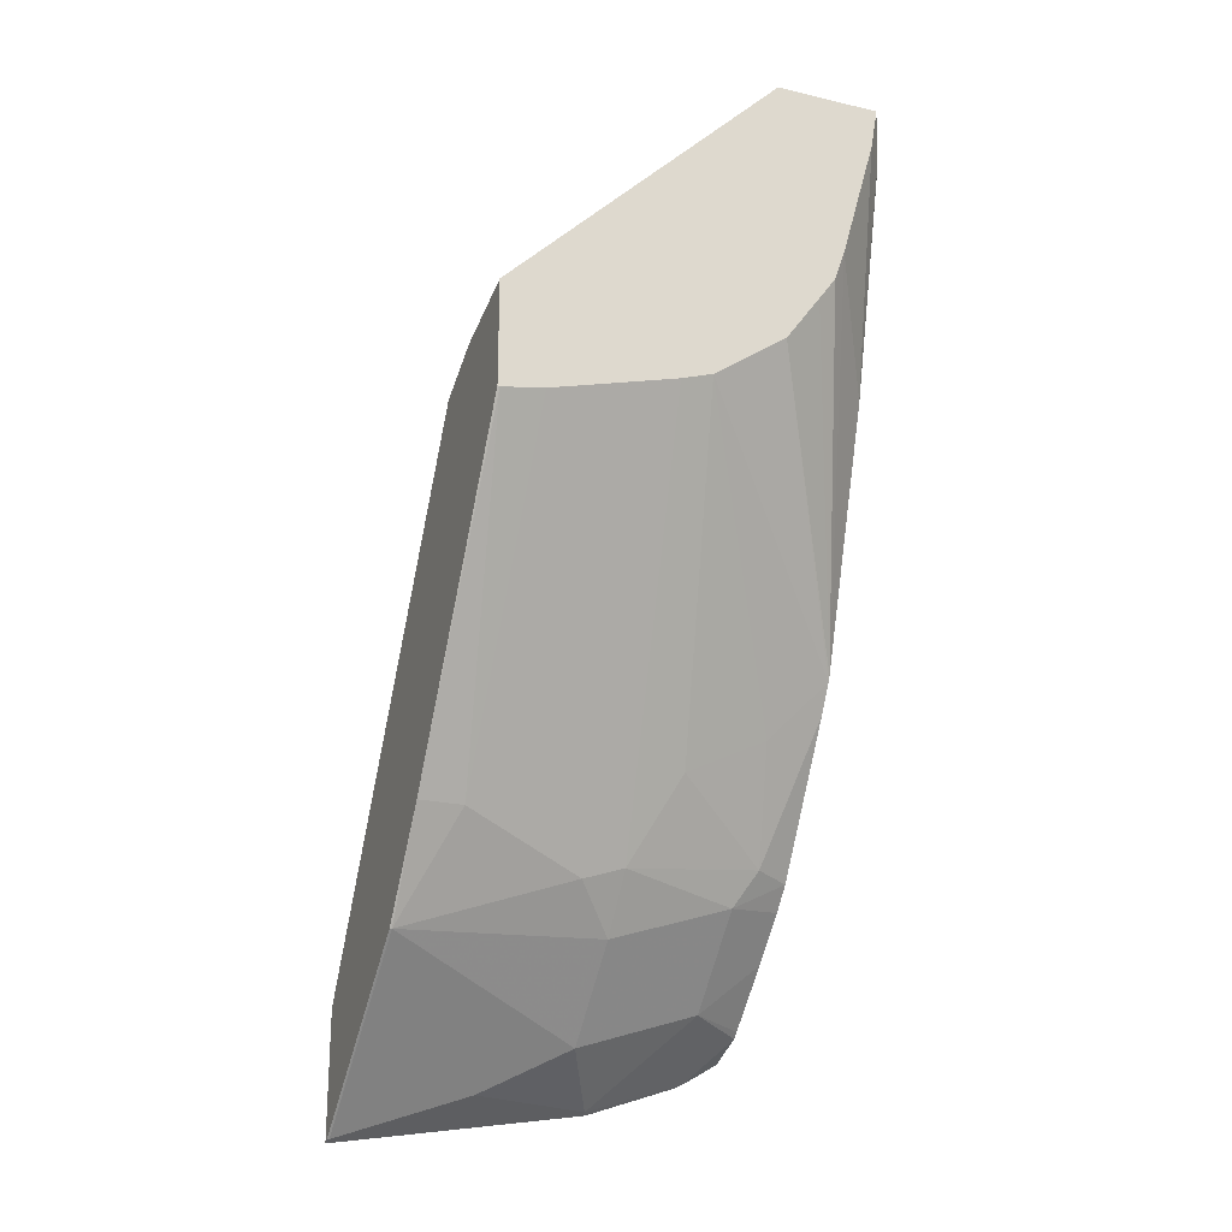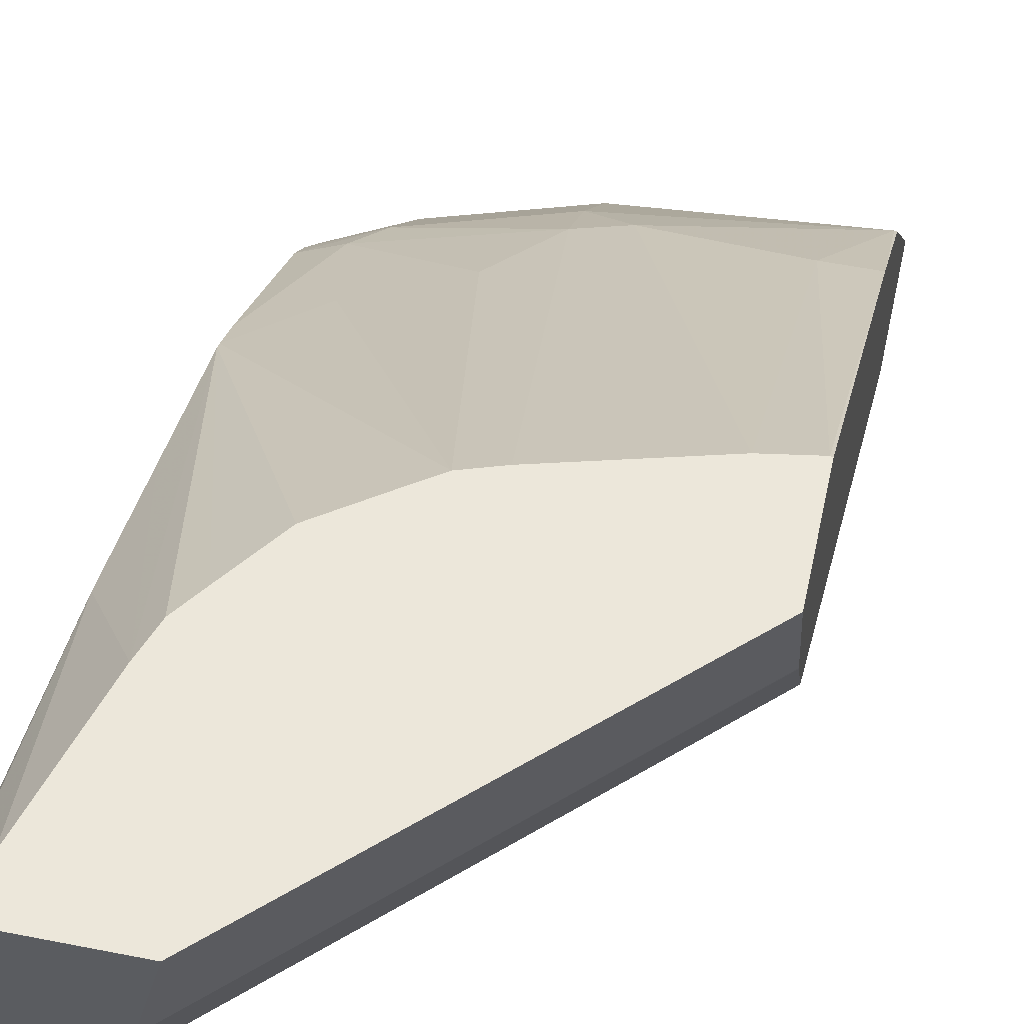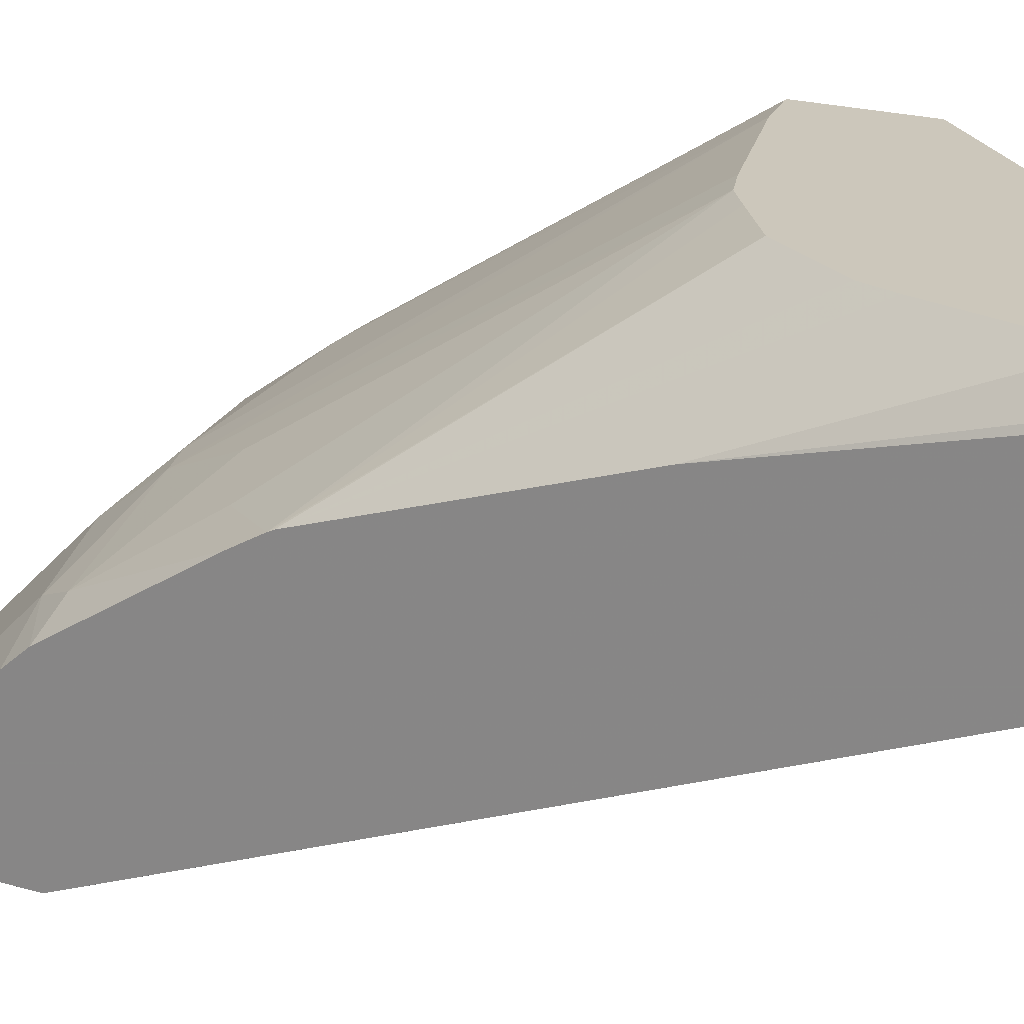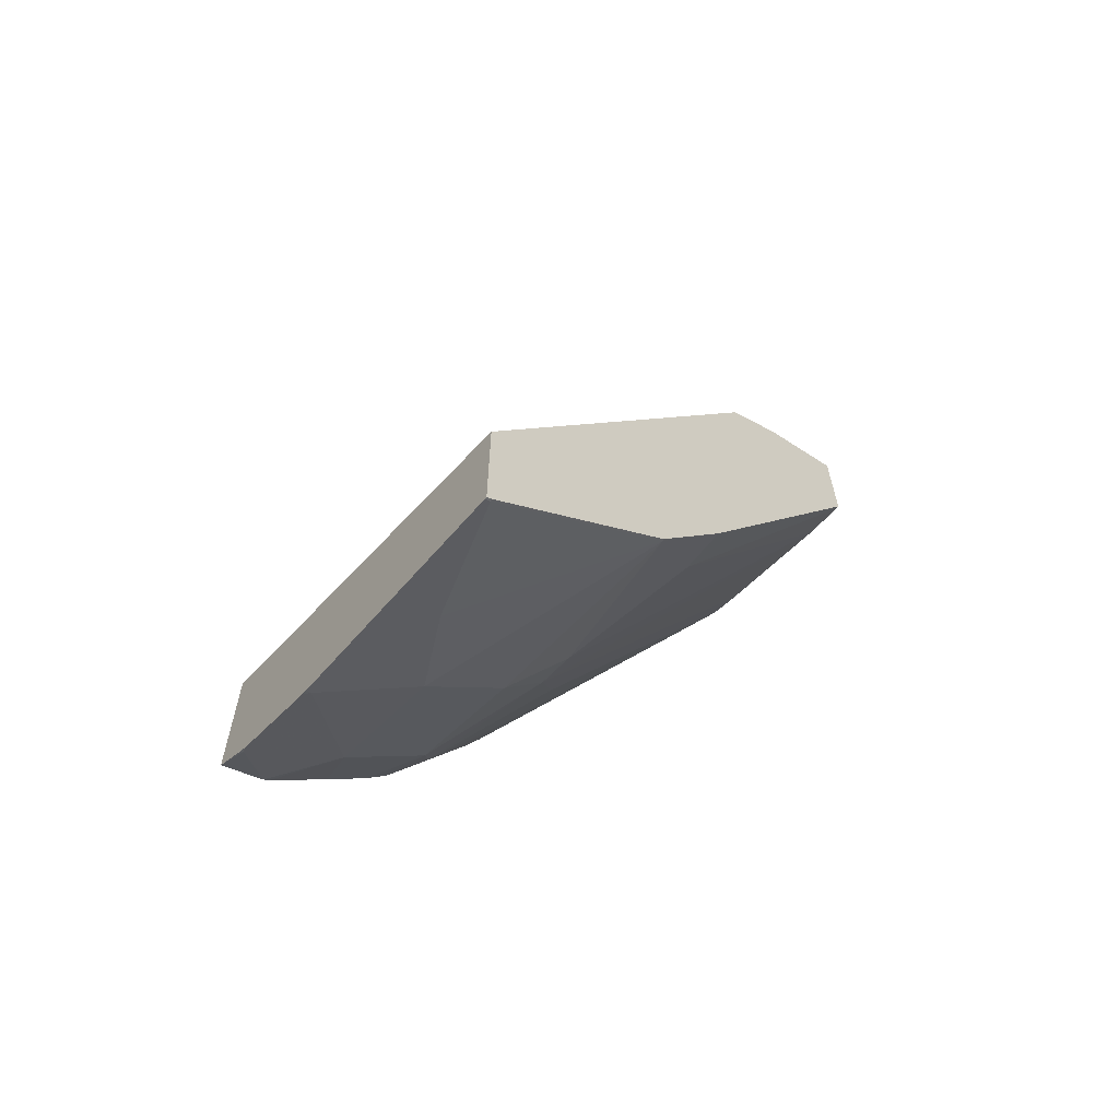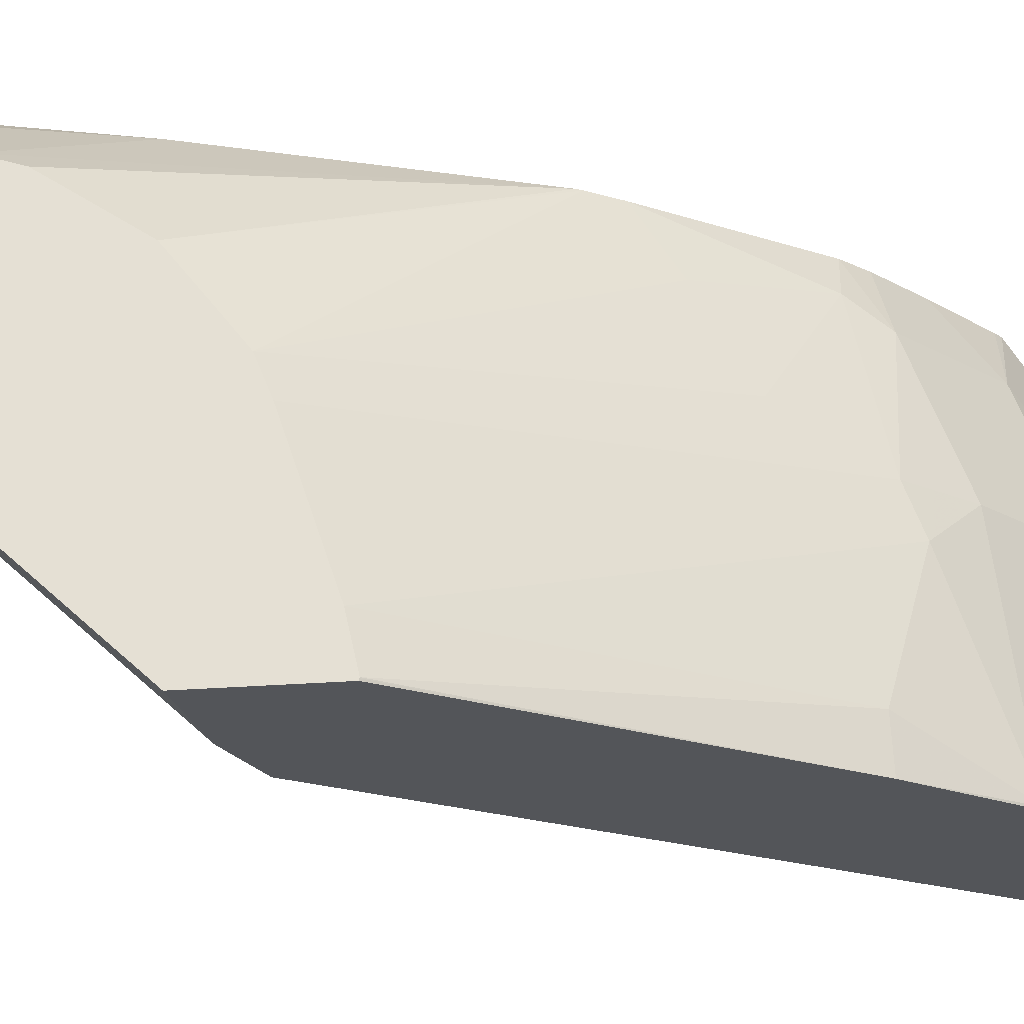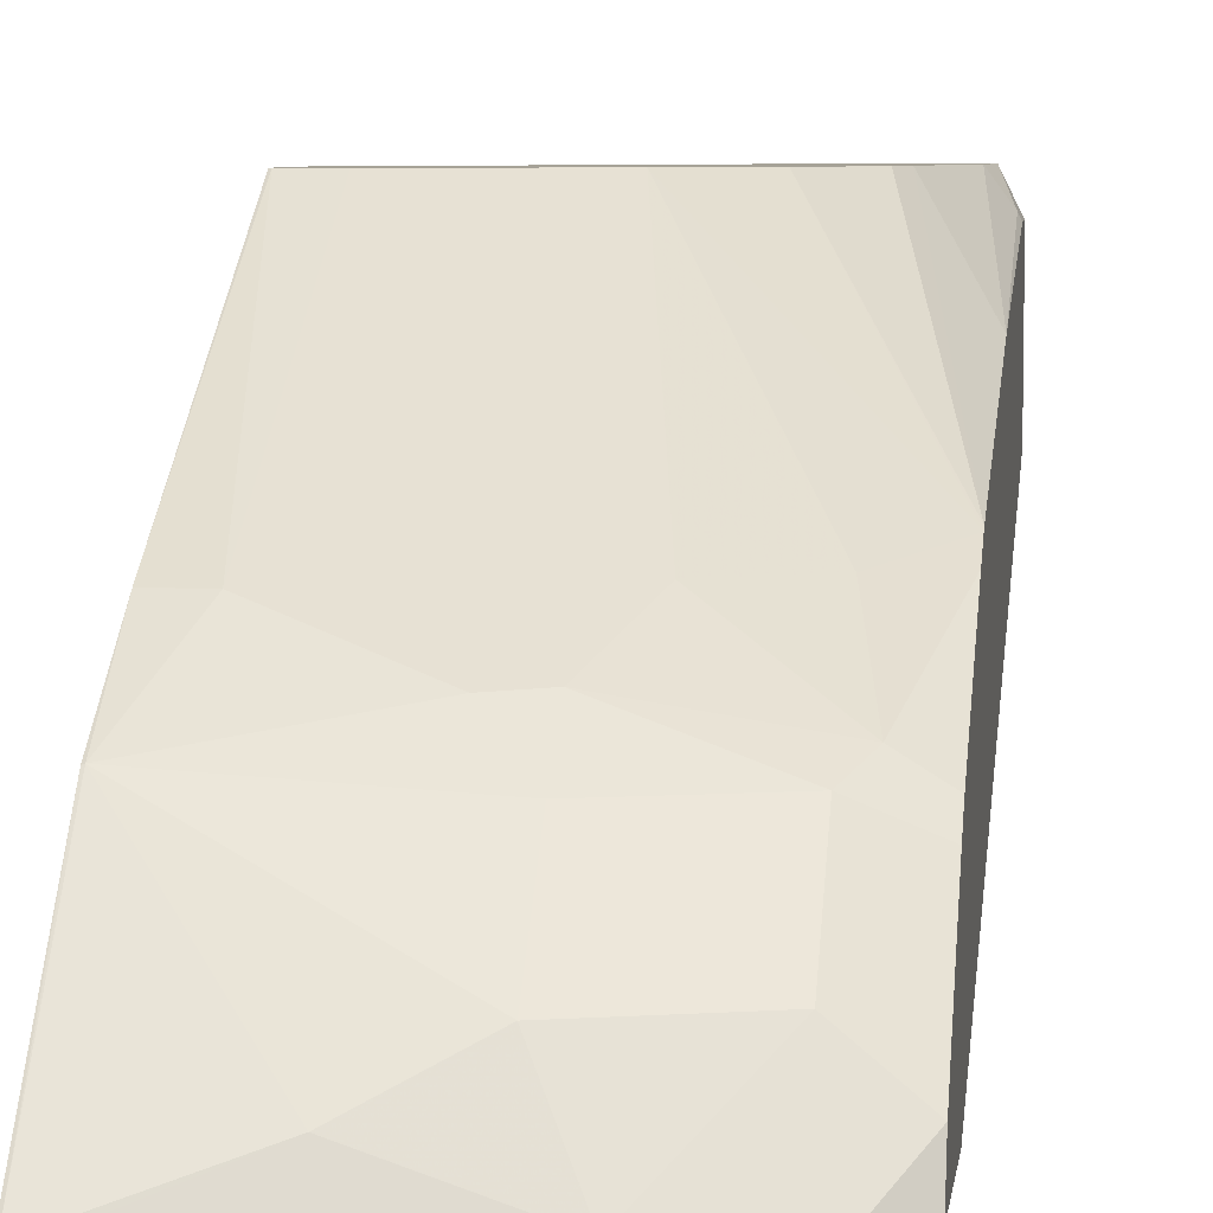
<metadata>
{"format":"obj","ext":"obj","renderer":"f3d","projection":"perspective","resolution":1024,"background":"white","views":[{"elev":-22.8,"azim":158.3,"up":"+Z"},{"elev":53.3,"azim":12.0,"up":"+Y"},{"elev":21.6,"azim":-62.7,"up":"+Y"},{"elev":-62.8,"azim":52.0,"up":"+Z"},{"elev":65.4,"azim":86.9,"up":"+Y"},{"elev":6.5,"azim":-172.2,"up":"+Y"}]}
</metadata>
<code>
v -9.62e-06 -0.3276 -0.4646
v -9.62e-06 -0.325 -0.4632
v 0.001047 -0.3253 -0.4633
v 0.001047 -0.3276 -0.4644
v -0.1244 -0.3276 -0.4438
v -0.1244 -0.325 -0.4425
v -0.06224 -0.3042 -0.4425
v -9.62e-06 -0.2351 -0.3872
v 0.001047 -0.2354 -0.3874
v 0.001047 -0.3276 -0.4023
v -0.1267 -0.3276 -0.4433
v -0.1763 -0.3267 -0.4252
v -0.1659 -0.2835 -0.401
v -0.1037 -0.2835 -0.4217
v -0.1037 -0.242 -0.3803
v -0.08298 -0.2212 -0.3595
v -0.02075 -0.2005 -0.3388
v 0.001047 -0.2005 -0.3388
v 0.001047 -0.318 -0.3872
v -0.159 -0.1729 3.972e-05
v -0.1867 -0.1867 3.972e-05
v -0.1952 -0.1909 -5.74e-06
v -0.1951 -0.3276 -0.3441
v -0.1725 -0.3276 -0.4271
v -0.1776 -0.3276 -0.4246
v -0.1952 -0.3276 -0.4139
v -0.1952 -0.317 -0.4096
v -0.1952 -0.3064 -0.4054
v -0.1952 -0.3031 -0.4025
v -0.1952 -0.2753 -0.3762
v -0.1659 -0.242 -0.3595
v -0.1037 -0.2204 -0.3526
v -0.02075 -0.1034 -0.1832
v -9.62e-06 -0.1034 -0.1867
v 0.0003361 -0.1034 -0.1866
v 0.001047 -0.1034 -0.1864
v 0.001047 -0.1729 -0.159
v -0.1452 -0.1452 3.972e-05
v 0.001047 -0.1722 -0.1587
v 0.001047 -0.1583 -0.1518
v 0.001047 -0.1452 -0.1452
v -0.1952 -0.1782 3.972e-05
v -0.1952 -0.3276 -0.3441
v -0.1952 -0.3276 -0.3663
v -0.1952 -0.2545 -0.3554
v -0.1952 -0.2447 -0.3441
v -0.1763 -0.2333 -0.3422
v -0.1244 -0.1997 -0.3111
v -0.09844 -0.1034 -0.1607
v -0.08298 -0.1034 -0.166
v 0.001047 -0.1034 -0.1346
v -0.1347 -0.1034 3.972e-05
v 0.001047 -0.1442 -0.1448
v -0.1952 -0.1327 3.972e-05
v -0.1952 -0.2002 -0.2737
v -0.1659 -0.1997 -0.2903
v -0.1106 -0.1034 -0.1521
v -0.1952 -0.1922 -0.2599
v -0.1867 -0.1034 3.972e-05
v -0.1936 -0.1175 3.972e-05
v -0.1952 -0.1207 -5.74e-06
v -0.1348 -0.1034 -0.1349
v -0.1952 -0.1909 -0.2574
v -0.1867 -0.1034 -5.74e-06
v -0.1952 -0.1207 -0.02074
v -0.1521 -0.1034 -0.1107
v -0.1952 -0.1702 -0.1952
v -0.1659 -0.1034 -0.08301
v -0.1607 -0.1034 -0.09847
v -0.1832 -0.1034 -0.02074
v -0.1936 -0.1175 -0.02074
v -0.1952 -0.1494 -0.1329
f 22 26 44
f 31 46 47
f 22 44 43
f 22 43 23
f 23 43 44
f 31 45 46
f 31 47 32
f 33 50 49
f 32 48 49
f 32 49 50
f 32 50 33
f 33 57 62
f 33 49 57
f 22 27 26
f 32 47 48
f 22 28 27
f 20 40 41
f 22 30 29
f 33 62 66
f 20 41 38
f 21 42 22
f 22 42 54
f 22 54 61
f 22 61 65
f 22 29 28
f 22 65 72
f 22 67 63
f 22 63 58
f 22 58 55
f 22 55 46
f 22 46 45
f 22 45 30
f 22 72 67
f 33 66 69
f 64 71 65
f 33 68 70
f 57 58 62
f 58 63 62
f 59 64 65
f 59 65 61
f 59 61 60
f 62 63 66
f 55 58 56
f 63 67 68
f 63 69 66
f 64 70 71
f 65 71 72
f 67 72 68
f 68 72 70
f 70 72 71
f 63 68 69
f 33 69 68
f 54 60 61
f 49 56 58
f 33 70 64
f 33 64 59
f 33 59 52
f 33 52 51
f 33 51 36
f 33 36 35
f 49 58 57
f 33 35 34
f 38 53 51
f 38 51 52
f 46 55 47
f 47 55 56
f 47 56 48
f 48 56 49
f 38 41 53
f 20 39 40
f 3 51 53
f 20 42 21
f 6 14 7
f 6 13 14
f 6 12 13
f 6 11 12
f 5 11 6
f 3 10 4
f 3 19 10
f 3 37 19
f 3 39 37
f 3 40 39
f 3 41 40
f 3 53 41
f 3 36 51
f 3 18 36
f 3 9 18
f 2 9 3
f 2 8 9
f 20 37 39
f 1 2 3
f 1 3 4
f 1 4 10
f 1 10 23
f 1 23 44
f 7 14 8
f 1 44 26
f 1 25 24
f 1 24 11
f 1 11 5
f 1 5 6
f 1 7 2
f 2 7 8
f 1 26 25
f 8 14 15
f 1 6 7
f 8 16 17
f 15 31 32
f 15 32 16
f 16 32 33
f 16 33 17
f 17 33 34
f 17 34 18
f 13 15 14
f 18 35 36
f 20 38 52
f 20 52 59
f 20 59 60
f 20 60 54
f 8 15 16
f 20 54 42
f 19 37 20
f 13 31 15
f 18 34 35
f 13 30 45
f 8 17 18
f 8 18 9
f 13 45 31
f 10 19 20
f 10 20 21
f 10 21 22
f 11 24 12
f 12 24 25
f 10 22 23
f 12 25 26
f 12 26 27
f 12 27 28
f 12 28 13
f 13 28 29
f 13 29 30

</code>
